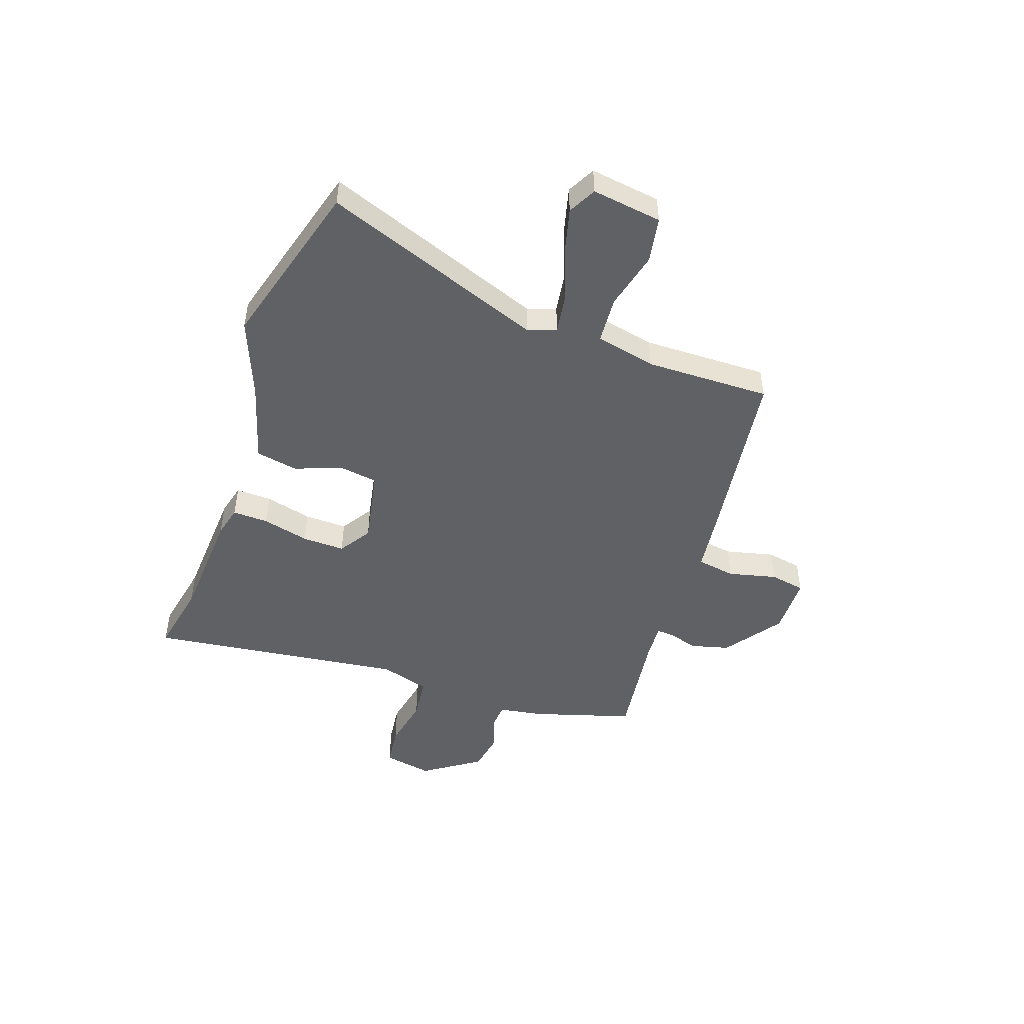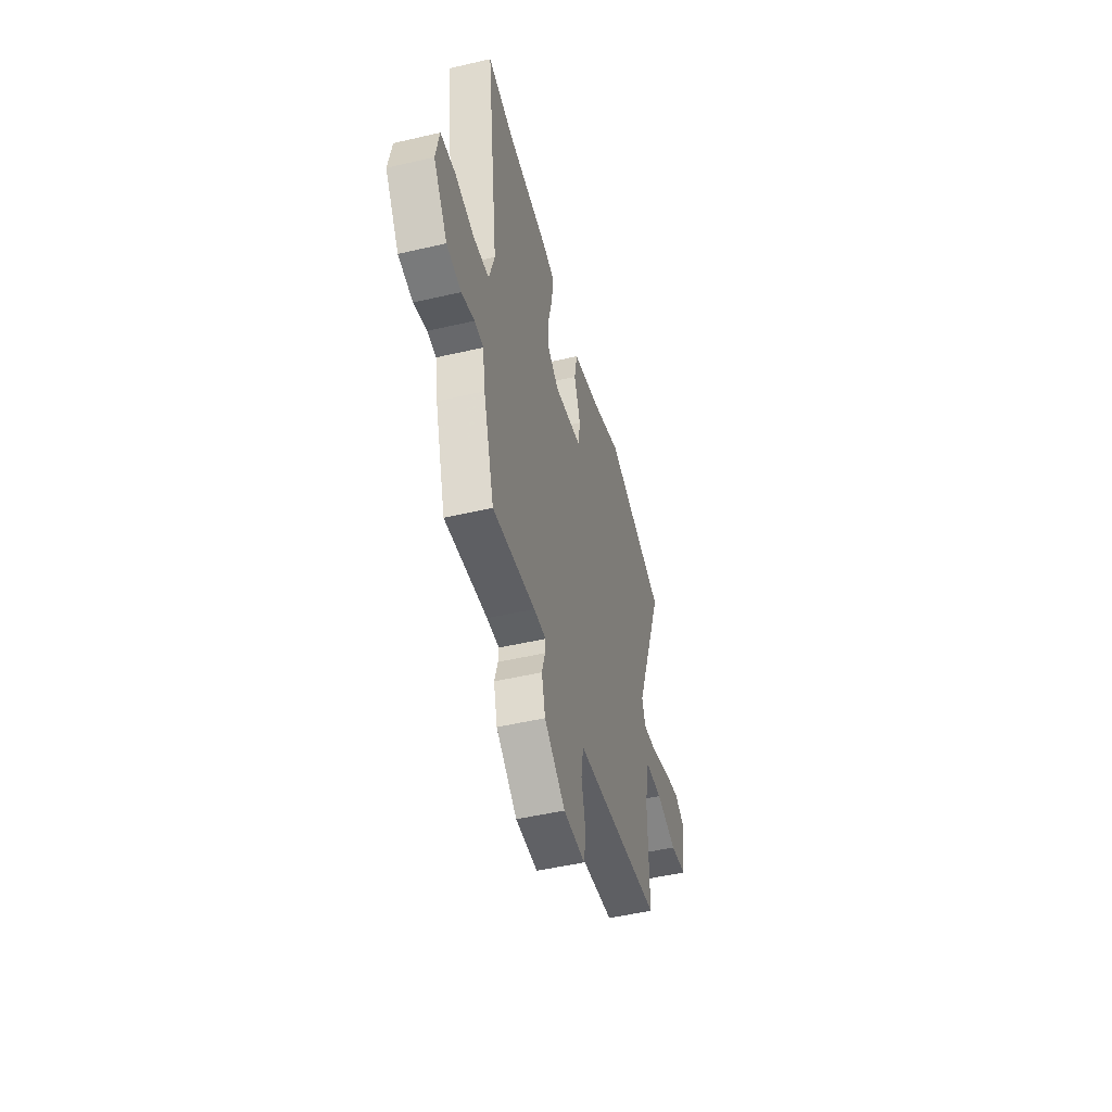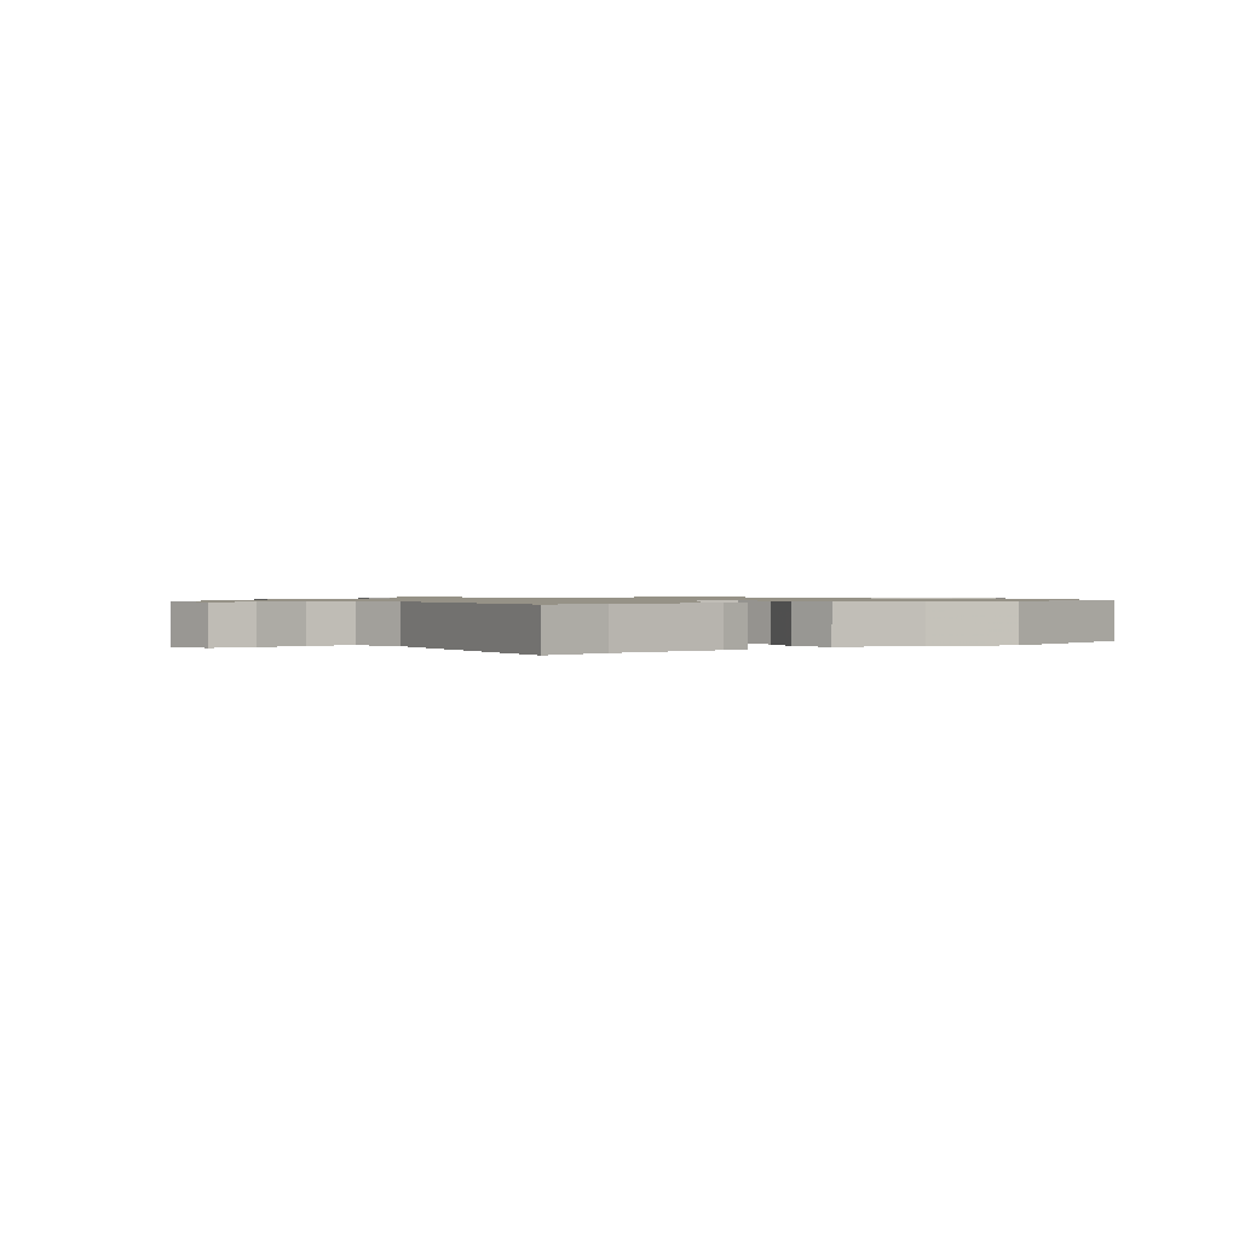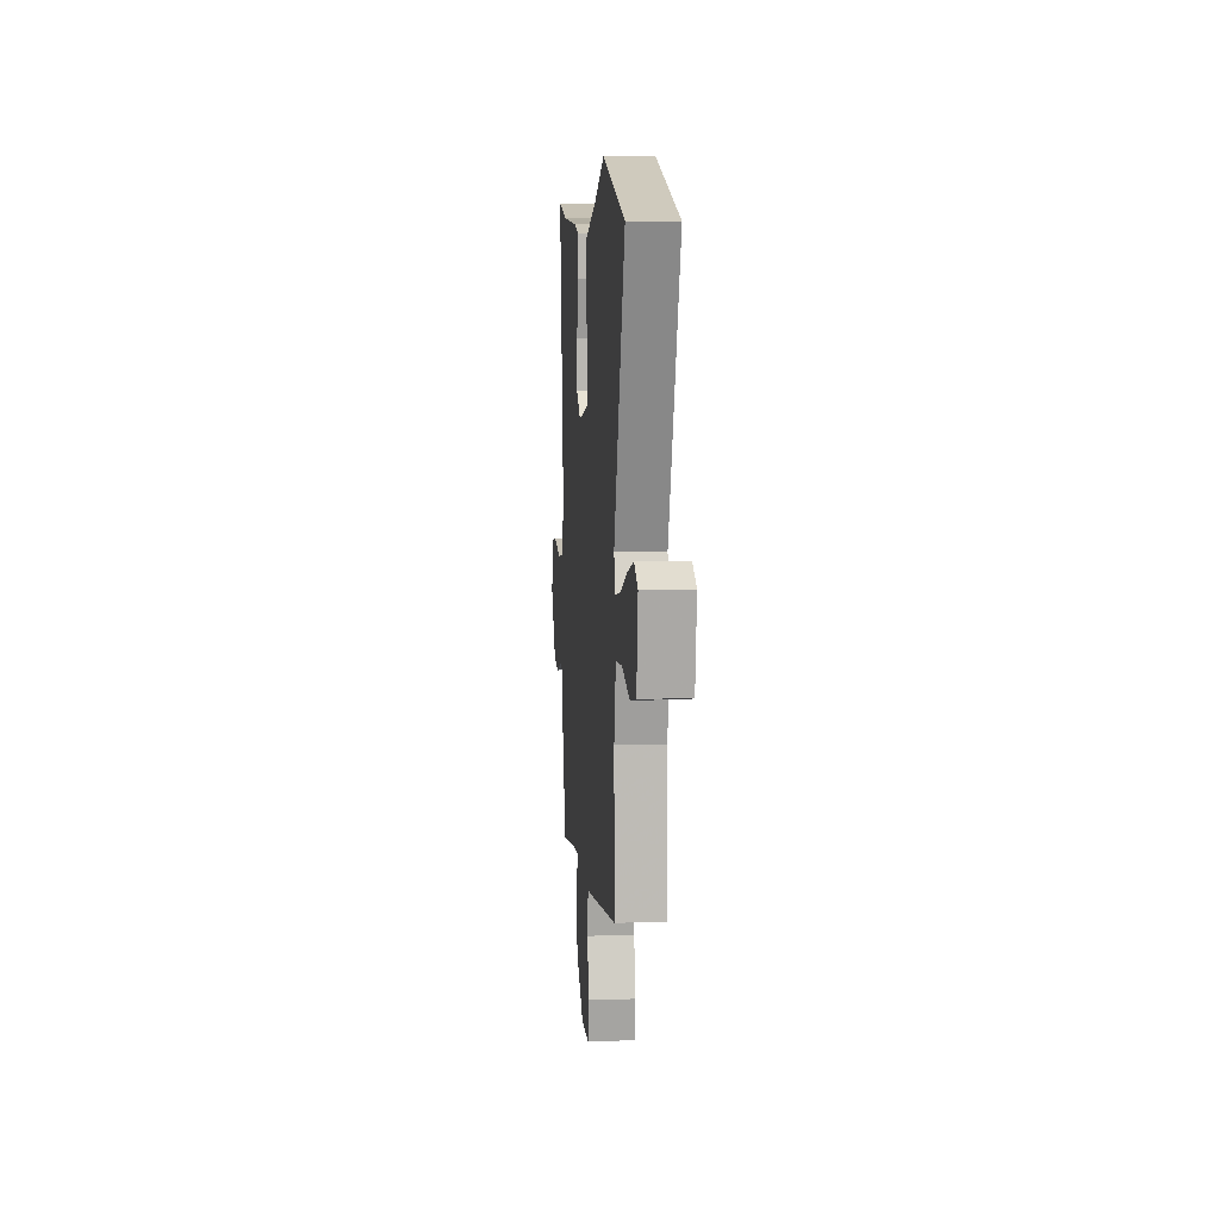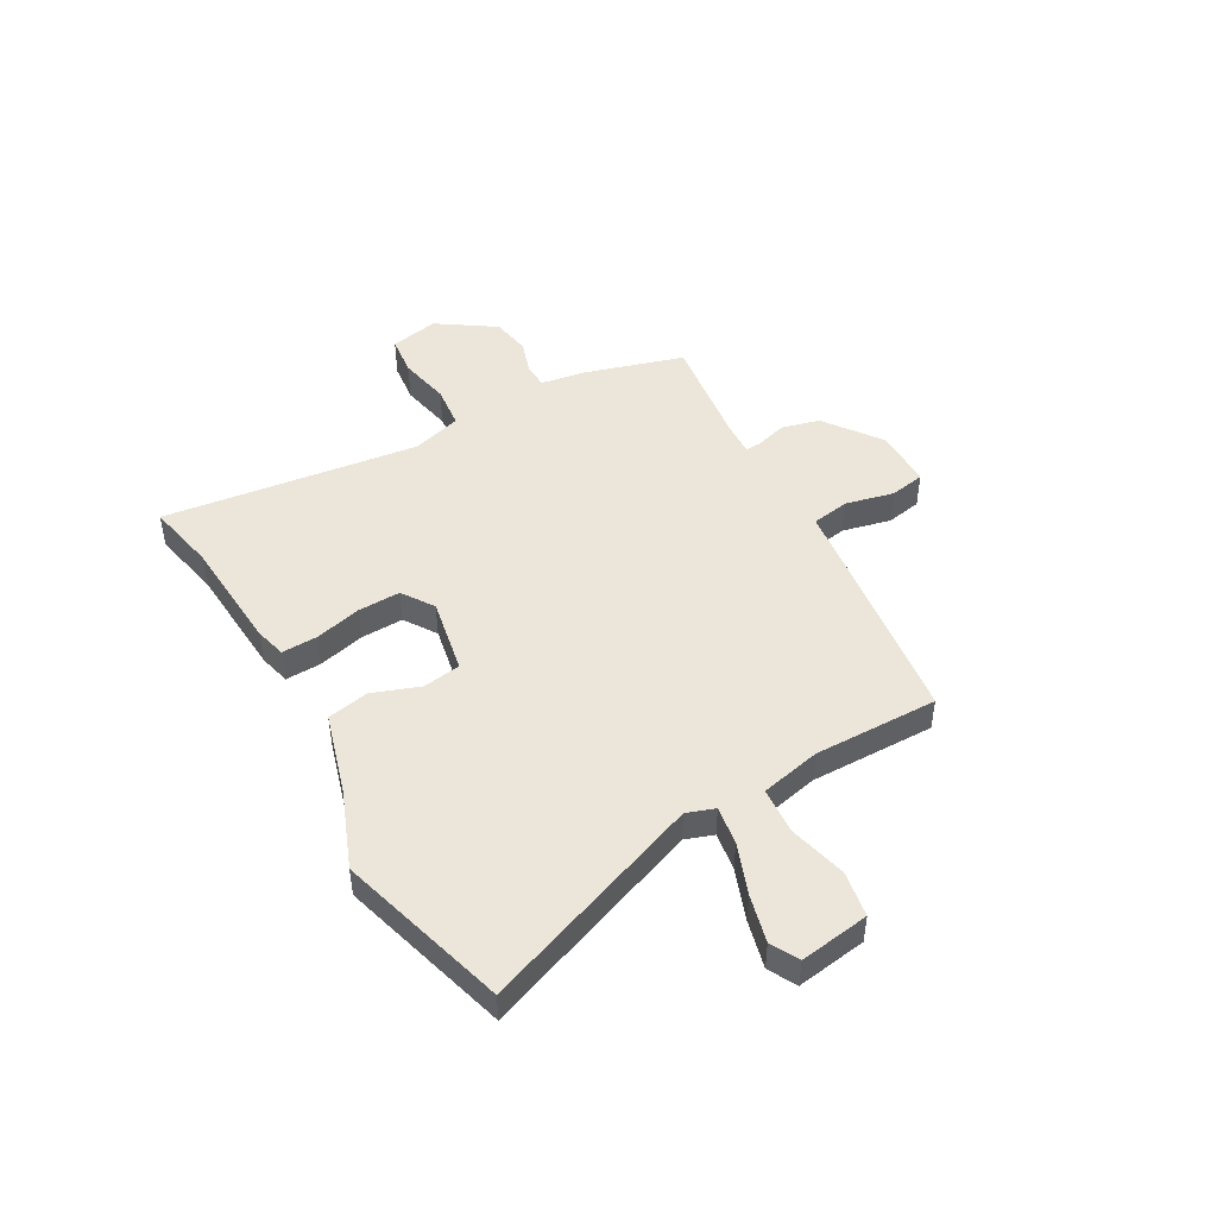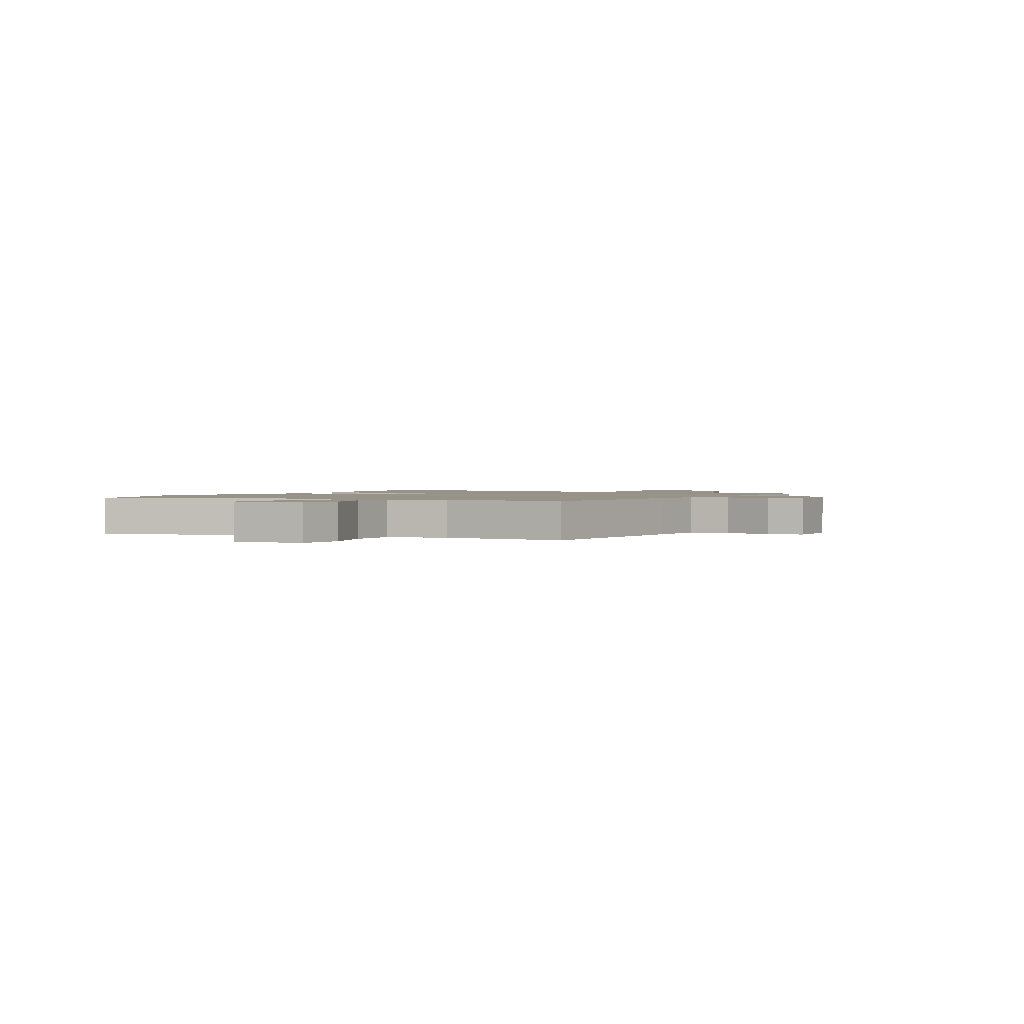
<metadata>
{"format":"obj","ext":"obj","renderer":"f3d","projection":"perspective","resolution":1024,"background":"white","views":[{"elev":-48.2,"azim":70.9,"up":"+Y"},{"elev":-48.8,"azim":-75.5,"up":"+Z"},{"elev":1.0,"azim":-35.7,"up":"+Y"},{"elev":7.0,"azim":85.2,"up":"+Z"},{"elev":47.0,"azim":60.3,"up":"+Y"},{"elev":1.5,"azim":117.8,"up":"+Y"}]}
</metadata>
<code>
v 0.31 0.07 0.554
v 0.633 0.07 0.462
v 0.476 0.07 0.04
v 0.495 0.07 -0.013
v 0.568 0.07 -0.002
v 0.665 0.07 0.034
v 0.755 0.07 0.057
v 0.808 0.07 0.029
v 0.789 0.07 -0.104
v 0.702 0.07 -0.119
v 0.593 0.07 -0.092
v 0.503 0.07 -0.098
v 0.478 0.07 -0.213
v 0.482 0.07 -0.45
v 0.138 0.07 -0.496
v 0.024 0.07 -0.51
v 0.012 0.07 -0.583
v 0.034 0.07 -0.675
v 0.022 0.07 -0.742
v -0.091 0.07 -0.743
v -0.199 0.07 -0.665
v -0.218 0.07 -0.592
v -0.201 0.07 -0.535
v -0.199 0.07 -0.503
v -0.262 0.07 -0.506
v -0.482 0.07 -0.535
v -0.539 0.07 -0.346
v -0.553 0.07 -0.261
v -0.599 0.07 -0.258
v -0.666 0.07 -0.28
v -0.741 0.07 -0.267
v -0.814 0.07 -0.159
v -0.796 0.07 -0.066
v -0.719 0.07 -0.057
v -0.621 0.07 -0.077
v -0.539 0.07 -0.068
v -0.511 0.07 0.026
v -0.574 0.07 0.515
v -0.44 0.07 0.488
v -0.222 0.07 0.474
v -0.163 0.07 0.459
v -0.165 0.07 0.391
v -0.187 0.07 0.302
v -0.189 0.07 0.221
v -0.128 0.07 0.181
v 0.016 0.07 0.209
v 0.027 0.07 0.281
v -0.006 0.07 0.371
v 0.009 0.07 0.451
v 0.163 0.07 0.496
v 0.31 0 0.554
v 0.633 0 0.462
v 0.476 0 0.04
v 0.495 0 -0.013
v 0.568 0 -0.002
v 0.665 0 0.034
v 0.755 0 0.057
v 0.808 0 0.029
v 0.789 0 -0.104
v 0.702 0 -0.119
v 0.593 0 -0.092
v 0.503 0 -0.098
v 0.478 0 -0.213
v 0.482 0 -0.45
v 0.138 0 -0.496
v 0.024 0 -0.51
v 0.012 0 -0.583
v 0.034 0 -0.675
v 0.022 0 -0.742
v -0.091 0 -0.743
v -0.199 0 -0.665
v -0.218 0 -0.592
v -0.201 0 -0.535
v -0.199 0 -0.503
v -0.262 0 -0.506
v -0.482 0 -0.535
v -0.539 0 -0.346
v -0.553 0 -0.261
v -0.599 0 -0.258
v -0.666 0 -0.28
v -0.741 0 -0.267
v -0.814 0 -0.159
v -0.796 0 -0.066
v -0.719 0 -0.057
v -0.621 0 -0.077
v -0.539 0 -0.068
v -0.511 0 0.026
v -0.574 0 0.515
v -0.44 0 0.488
v -0.222 0 0.474
v -0.163 0 0.459
v -0.165 0 0.391
v -0.187 0 0.302
v -0.189 0 0.221
v -0.128 0 0.181
v 0.016 0 0.209
v 0.027 0 0.281
v -0.006 0 0.371
v 0.009 0 0.451
v 0.163 0 0.496
f 47 48 49 50
f 46 47 50 1
f 40 41 42 43
f 39 40 43 44
f 37 38 39 44
f 36 37 44 45
f 32 33 34 35
f 32 35 36
f 29 30 31 32
f 28 29 32 36
f 25 26 27 28
f 24 25 28 36
f 20 21 22 23
f 20 23 24
f 17 18 19 20
f 16 17 20 24
f 13 14 15 16
f 12 13 16 24
f 8 9 10 11
f 8 11 12
f 5 6 7 8
f 4 5 8 12
f 3 4 12 24
f 46 1 2 3
f 36 45 46
f 3 24 36 46
f 100 99 98 97
f 51 100 97 96
f 93 92 91 90
f 94 93 90 89
f 94 89 88 87
f 95 94 87 86
f 85 84 83 82
f 86 85 82
f 82 81 80 79
f 86 82 79 78
f 78 77 76 75
f 86 78 75 74
f 73 72 71 70
f 74 73 70
f 70 69 68 67
f 74 70 67 66
f 66 65 64 63
f 74 66 63 62
f 61 60 59 58
f 62 61 58
f 58 57 56 55
f 62 58 55 54
f 74 62 54 53
f 53 52 51 96
f 96 95 86
f 96 86 74 53
f 1 51 52 2
f 2 52 53 3
f 3 53 54 4
f 4 54 55 5
f 5 55 56 6
f 6 56 57 7
f 7 57 58 8
f 8 58 59 9
f 9 59 60 10
f 10 60 61 11
f 11 61 62 12
f 12 62 63 13
f 13 63 64 14
f 14 64 65 15
f 15 65 66 16
f 16 66 67 17
f 17 67 68 18
f 18 68 69 19
f 19 69 70 20
f 20 70 71 21
f 21 71 72 22
f 22 72 73 23
f 23 73 74 24
f 24 74 75 25
f 25 75 76 26
f 26 76 77 27
f 27 77 78 28
f 28 78 79 29
f 29 79 80 30
f 30 80 81 31
f 31 81 82 32
f 32 82 83 33
f 33 83 84 34
f 34 84 85 35
f 35 85 86 36
f 36 86 87 37
f 37 87 88 38
f 38 88 89 39
f 39 89 90 40
f 40 90 91 41
f 41 91 92 42
f 42 92 93 43
f 43 93 94 44
f 44 94 95 45
f 45 95 96 46
f 46 96 97 47
f 47 97 98 48
f 48 98 99 49
f 49 99 100 50
f 50 100 51 1

</code>
